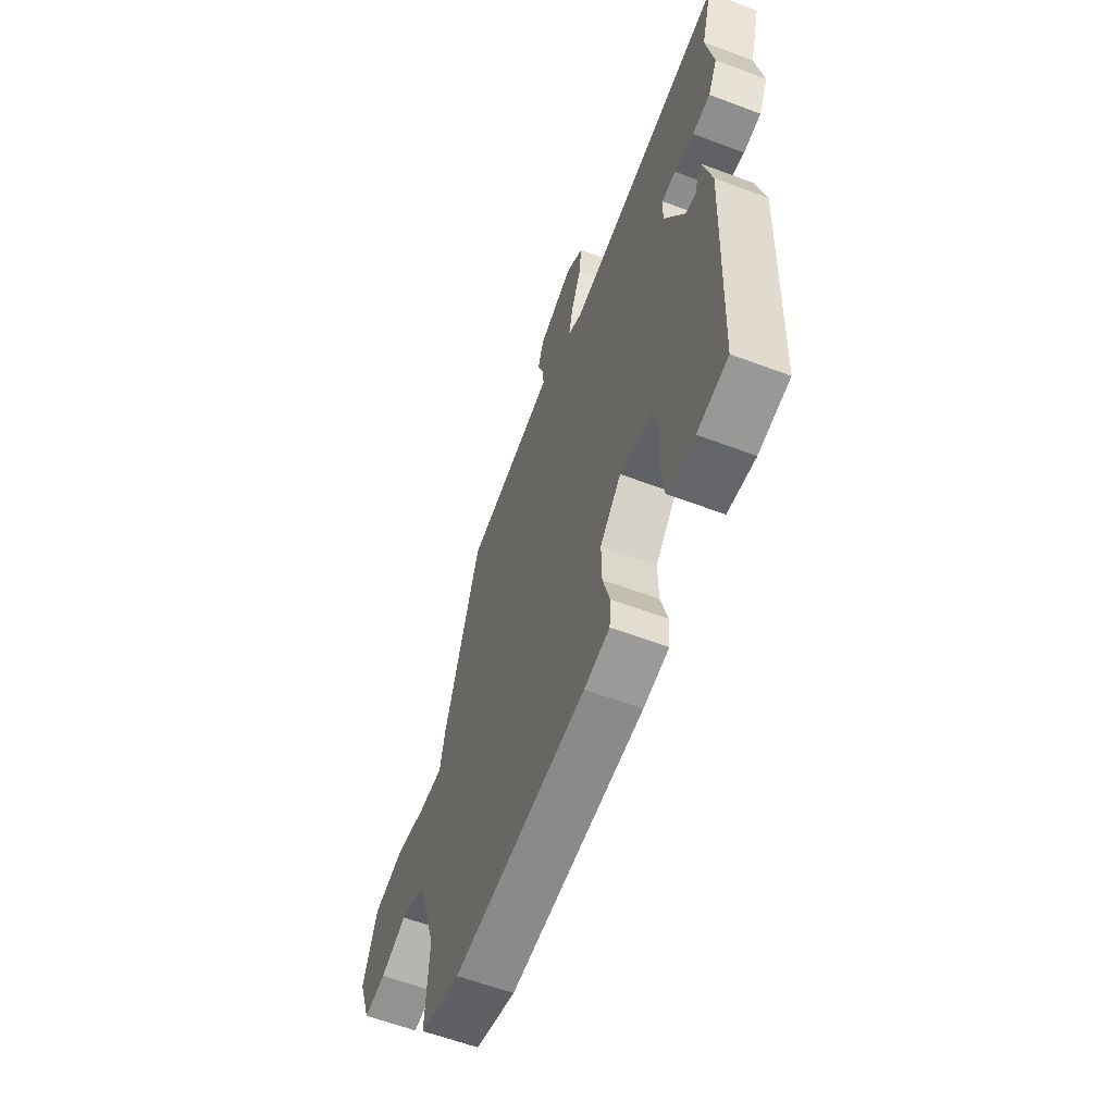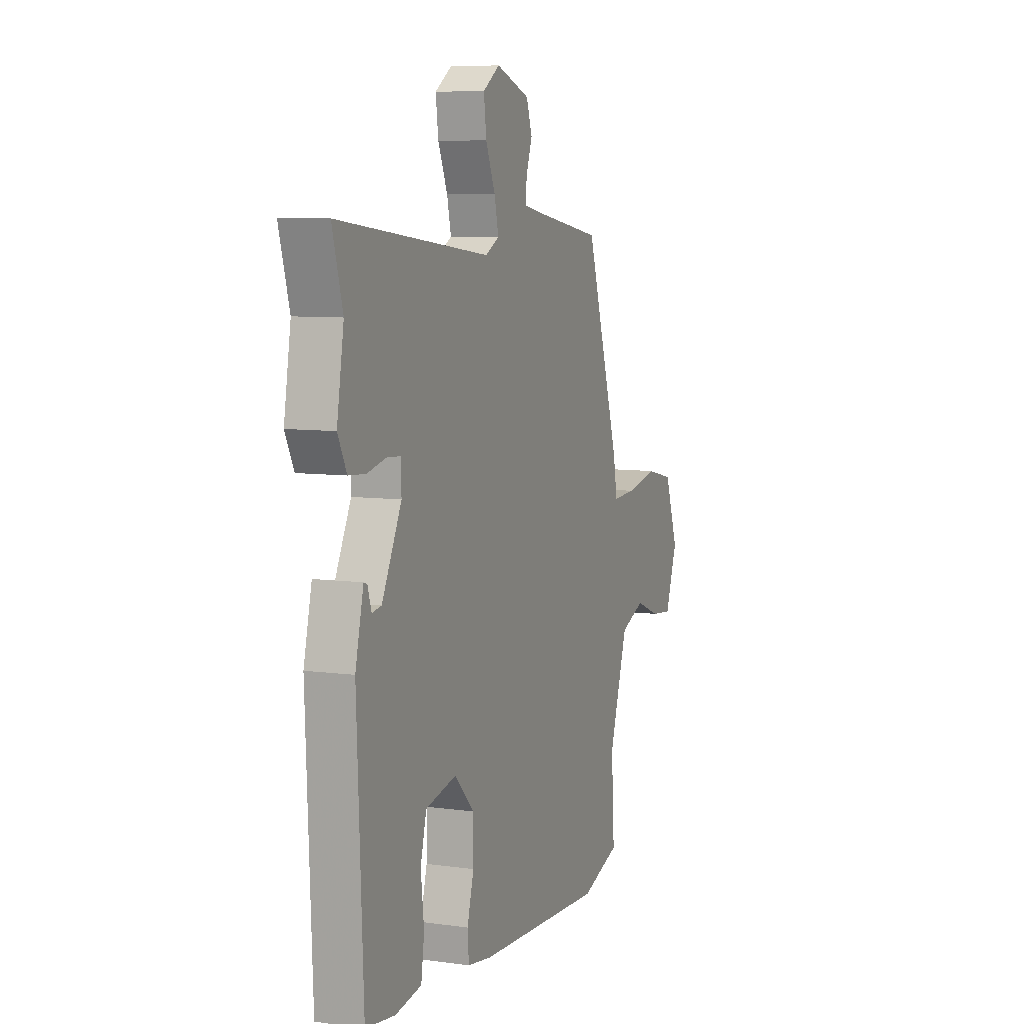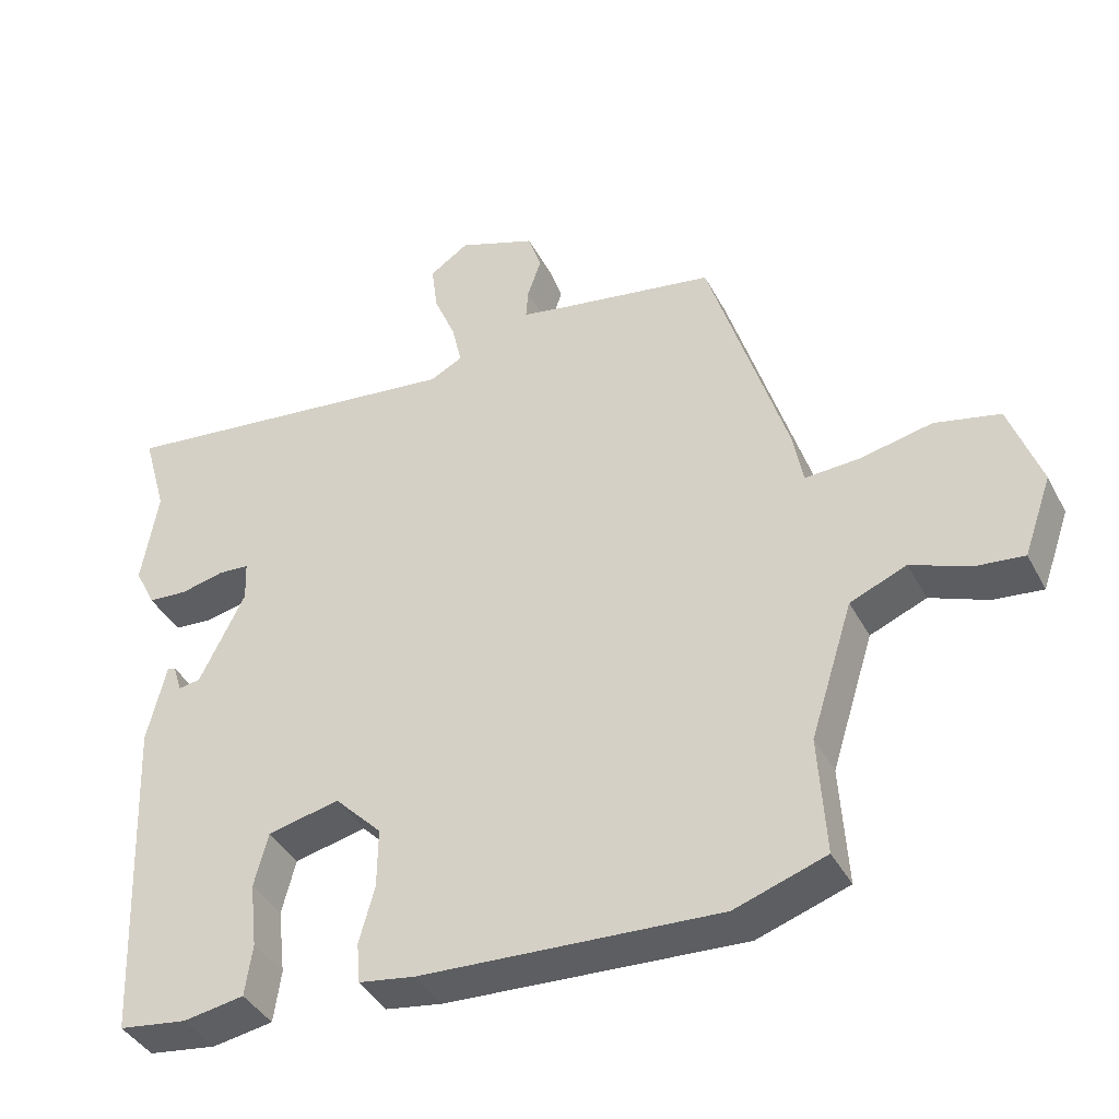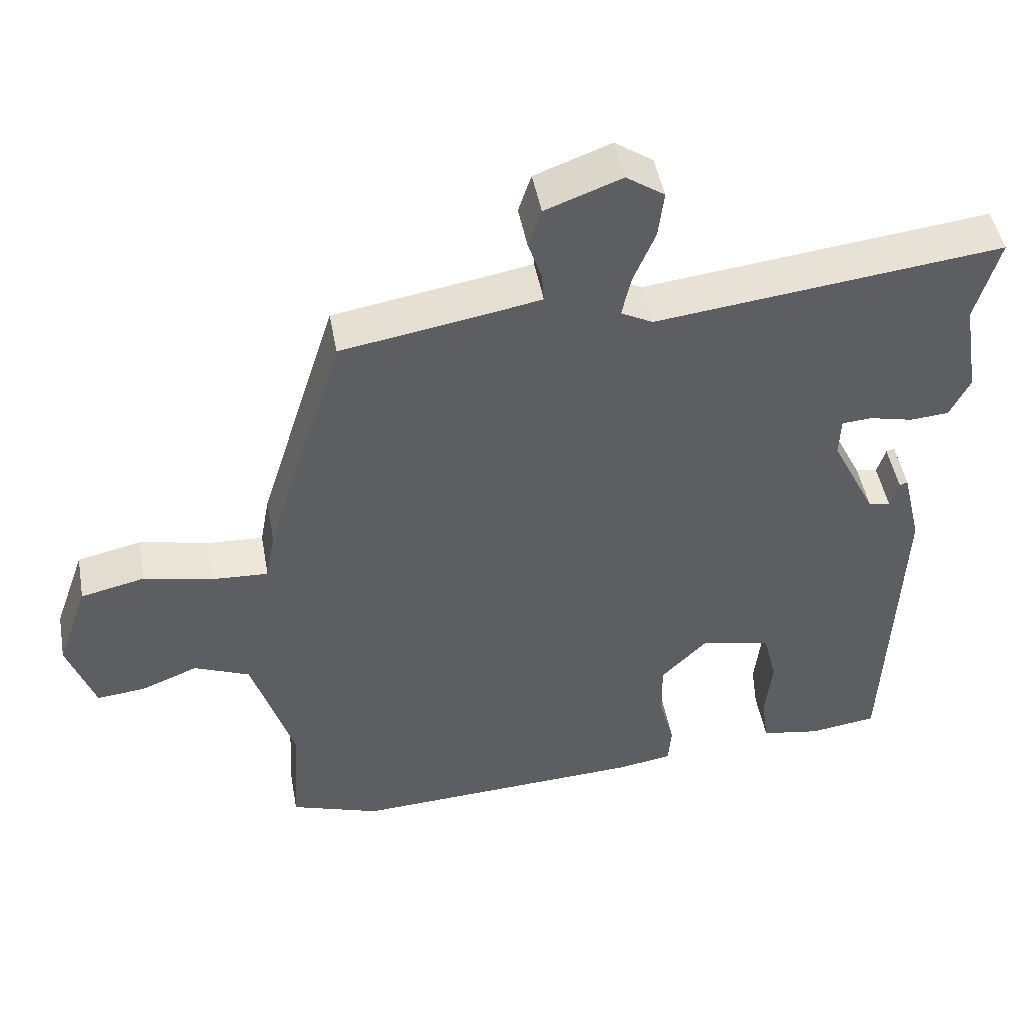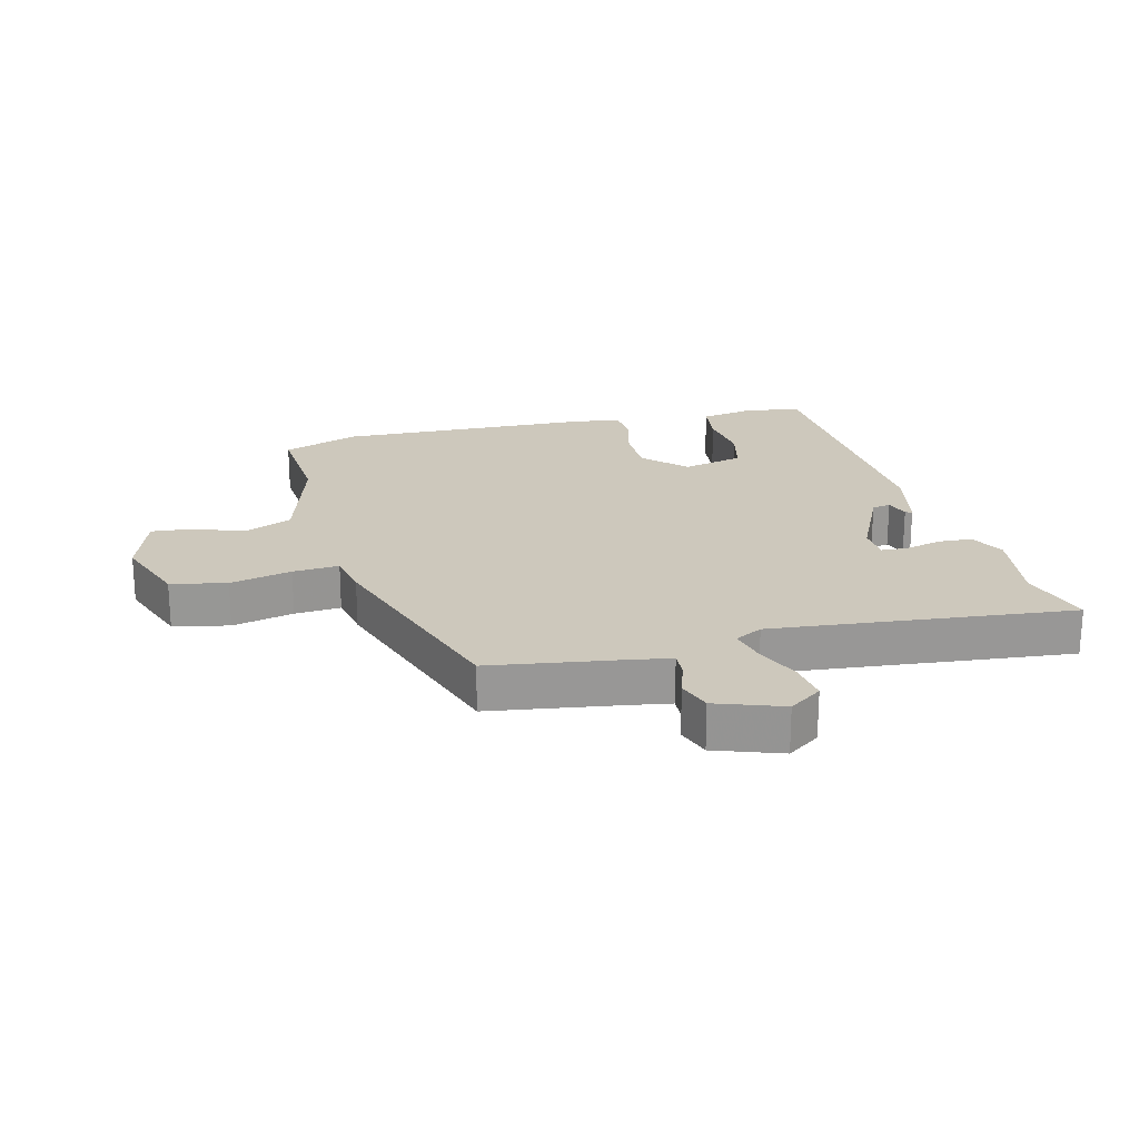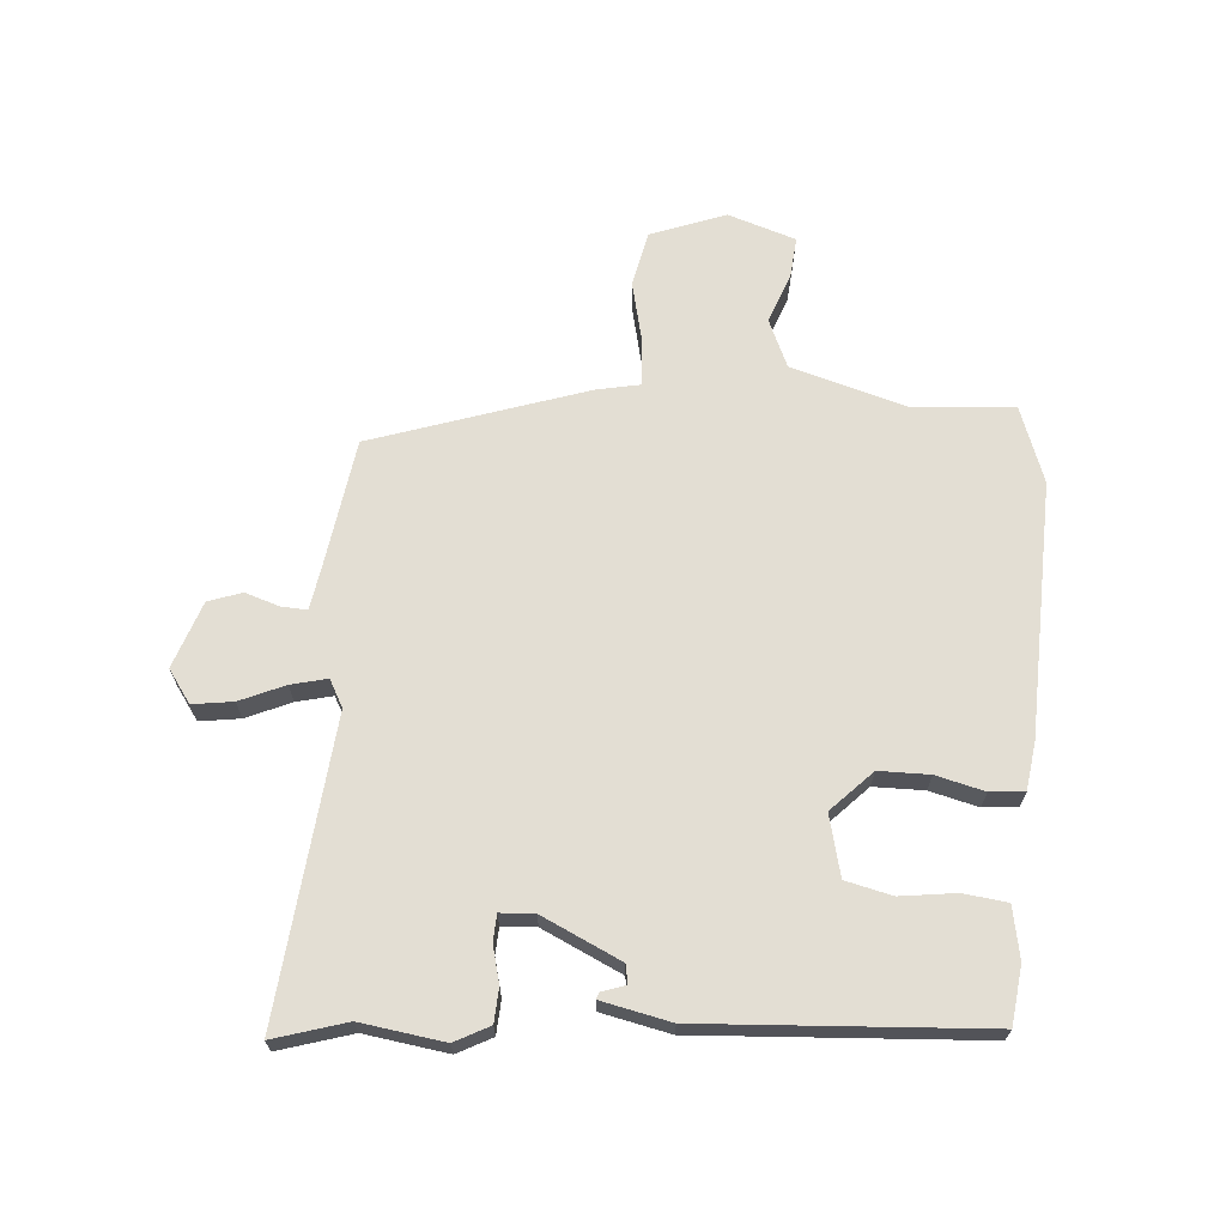
<metadata>
{"format":"obj","ext":"obj","renderer":"f3d","projection":"perspective","resolution":1024,"background":"white","views":[{"elev":-60.7,"azim":69.0,"up":"+Z"},{"elev":7.7,"azim":111.5,"up":"+Z"},{"elev":-39.8,"azim":-154.3,"up":"+Z"},{"elev":47.3,"azim":-10.3,"up":"+Z"},{"elev":22.1,"azim":-15.0,"up":"+Y"},{"elev":67.3,"azim":93.4,"up":"+Y"}]}
</metadata>
<code>
v -0.391 0.07 -0.537
v -0.515 0.07 -0.495
v -0.505 0.07 -0.333
v -0.563 0.07 -0.149
v -0.64 0.07 -0.117
v -0.719 0.07 -0.148
v -0.786 0.07 -0.155
v -0.824 0.07 -0.047
v -0.781 0.07 0.074
v -0.692 0.07 0.094
v -0.593 0.07 0.073
v -0.519 0.07 0.069
v -0.506 0.07 0.14
v -0.398 0.07 0.484
v -0.188 0.07 0.519
v -0.123 0.07 0.531
v -0.126 0.07 0.572
v -0.145 0.07 0.627
v -0.127 0.07 0.681
v -0.021 0.07 0.72
v 0.032 0.07 0.684
v 0.024 0.07 0.619
v -0.006 0.07 0.547
v -0.019 0.07 0.489
v 0.025 0.07 0.466
v 0.506 0.07 0.522
v 0.473 0.07 0.405
v 0.495 0.07 0.272
v 0.467 0.07 0.216
v 0.413 0.07 0.212
v 0.353 0.07 0.226
v 0.311 0.07 0.223
v 0.309 0.07 0.168
v 0.371 0.07 0.043
v 0.401 0.07 0.038
v 0.413 0.07 0.076
v 0.424 0.07 0.08
v 0.45 0.07 -0.03
v 0.431 0.07 -0.483
v 0.338 0.07 -0.496
v 0.255 0.07 -0.482
v 0.245 0.07 -0.412
v 0.255 0.07 -0.323
v 0.236 0.07 -0.249
v 0.138 0.07 -0.227
v 0.074 0.07 -0.292
v 0.075 0.07 -0.373
v 0.096 0.07 -0.45
v 0.092 0.07 -0.505
v 0.015 0.07 -0.517
v -0.391 0 -0.537
v -0.515 0 -0.495
v -0.505 0 -0.333
v -0.563 0 -0.149
v -0.64 0 -0.117
v -0.719 0 -0.148
v -0.786 0 -0.155
v -0.824 0 -0.047
v -0.781 0 0.074
v -0.692 0 0.094
v -0.593 0 0.073
v -0.519 0 0.069
v -0.506 0 0.14
v -0.398 0 0.484
v -0.188 0 0.519
v -0.123 0 0.531
v -0.126 0 0.572
v -0.145 0 0.627
v -0.127 0 0.681
v -0.021 0 0.72
v 0.032 0 0.684
v 0.024 0 0.619
v -0.006 0 0.547
v -0.019 0 0.489
v 0.025 0 0.466
v 0.506 0 0.522
v 0.473 0 0.405
v 0.495 0 0.272
v 0.467 0 0.216
v 0.413 0 0.212
v 0.353 0 0.226
v 0.311 0 0.223
v 0.309 0 0.168
v 0.371 0 0.043
v 0.401 0 0.038
v 0.413 0 0.076
v 0.424 0 0.08
v 0.45 0 -0.03
v 0.431 0 -0.483
v 0.338 0 -0.496
v 0.255 0 -0.482
v 0.245 0 -0.412
v 0.255 0 -0.323
v 0.236 0 -0.249
v 0.138 0 -0.227
v 0.074 0 -0.292
v 0.075 0 -0.373
v 0.096 0 -0.45
v 0.092 0 -0.505
v 0.015 0 -0.517
f 1 2 3
f 50 1 3
f 49 50 3
f 48 49 3
f 47 48 3
f 46 47 3 4
f 45 46 4 5
f 41 42 43
f 40 41 43
f 39 40 43
f 38 39 43
f 37 38 43
f 35 36 37
f 35 37 43
f 34 35 43 44
f 29 30 31
f 28 29 31
f 27 28 31
f 27 31 32
f 26 27 32
f 25 26 32
f 24 25 32 33
f 21 22 23
f 20 21 23
f 19 20 23
f 18 19 23
f 17 18 23
f 16 17 23 24
f 34 44 45
f 33 34 45
f 24 33 45
f 16 24 45
f 15 16 45
f 9 10 11
f 8 9 11
f 7 8 11
f 6 7 11
f 5 6 11
f 5 11 12
f 45 5 12
f 14 15 45
f 13 14 45
f 12 13 45
f 53 52 51
f 53 51 100
f 53 100 99
f 53 99 98
f 53 98 97
f 54 53 97 96
f 55 54 96 95
f 93 92 91
f 93 91 90
f 93 90 89
f 93 89 88
f 93 88 87
f 87 86 85
f 93 87 85
f 94 93 85 84
f 81 80 79
f 81 79 78
f 81 78 77
f 82 81 77
f 82 77 76
f 82 76 75
f 83 82 75 74
f 73 72 71
f 73 71 70
f 73 70 69
f 73 69 68
f 73 68 67
f 74 73 67 66
f 95 94 84
f 95 84 83
f 95 83 74
f 95 74 66
f 95 66 65
f 61 60 59
f 61 59 58
f 61 58 57
f 61 57 56
f 61 56 55
f 62 61 55
f 62 55 95
f 95 65 64
f 95 64 63
f 95 63 62
f 1 51 52 2
f 2 52 53 3
f 3 53 54 4
f 4 54 55 5
f 5 55 56 6
f 6 56 57 7
f 7 57 58 8
f 8 58 59 9
f 9 59 60 10
f 10 60 61 11
f 11 61 62 12
f 12 62 63 13
f 13 63 64 14
f 14 64 65 15
f 15 65 66 16
f 16 66 67 17
f 17 67 68 18
f 18 68 69 19
f 19 69 70 20
f 20 70 71 21
f 21 71 72 22
f 22 72 73 23
f 23 73 74 24
f 24 74 75 25
f 25 75 76 26
f 26 76 77 27
f 27 77 78 28
f 28 78 79 29
f 29 79 80 30
f 30 80 81 31
f 31 81 82 32
f 32 82 83 33
f 33 83 84 34
f 34 84 85 35
f 35 85 86 36
f 36 86 87 37
f 37 87 88 38
f 38 88 89 39
f 39 89 90 40
f 40 90 91 41
f 41 91 92 42
f 42 92 93 43
f 43 93 94 44
f 44 94 95 45
f 45 95 96 46
f 46 96 97 47
f 47 97 98 48
f 48 98 99 49
f 49 99 100 50
f 50 100 51 1

</code>
